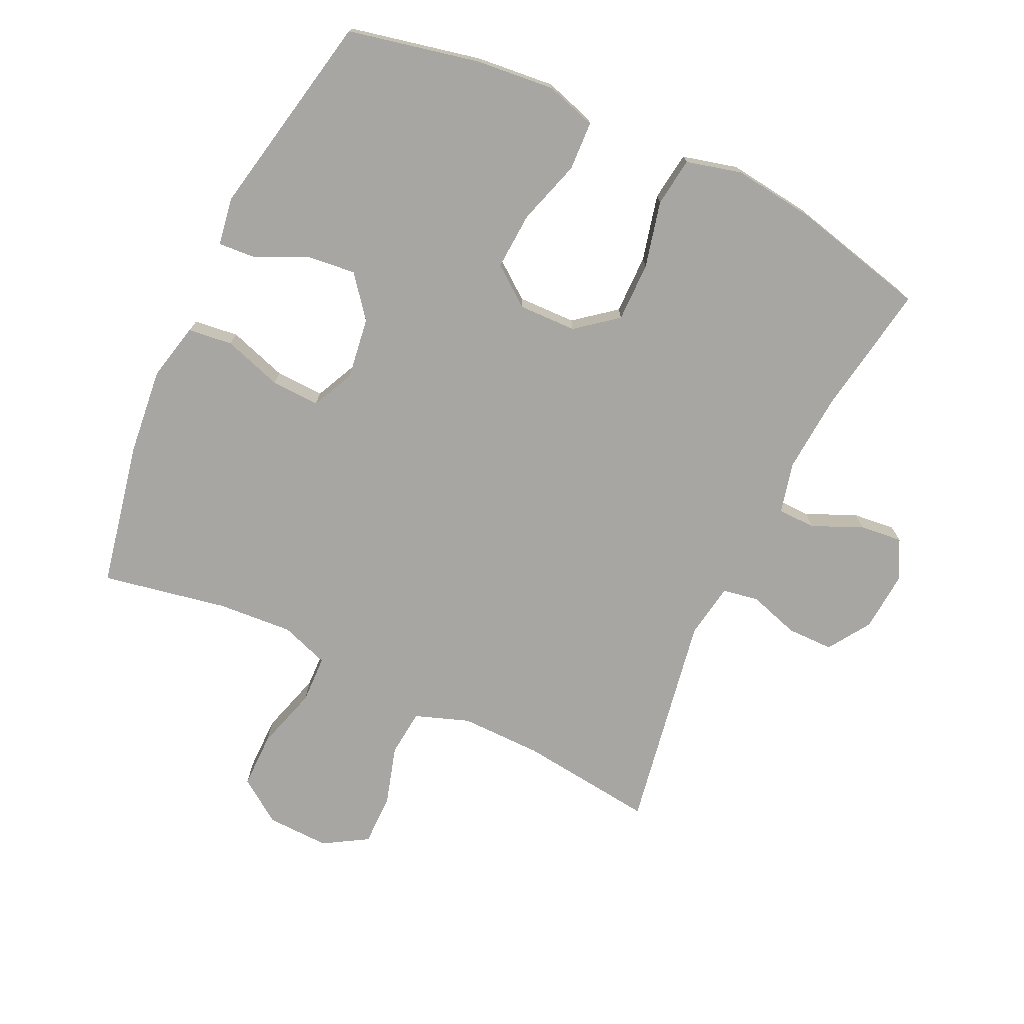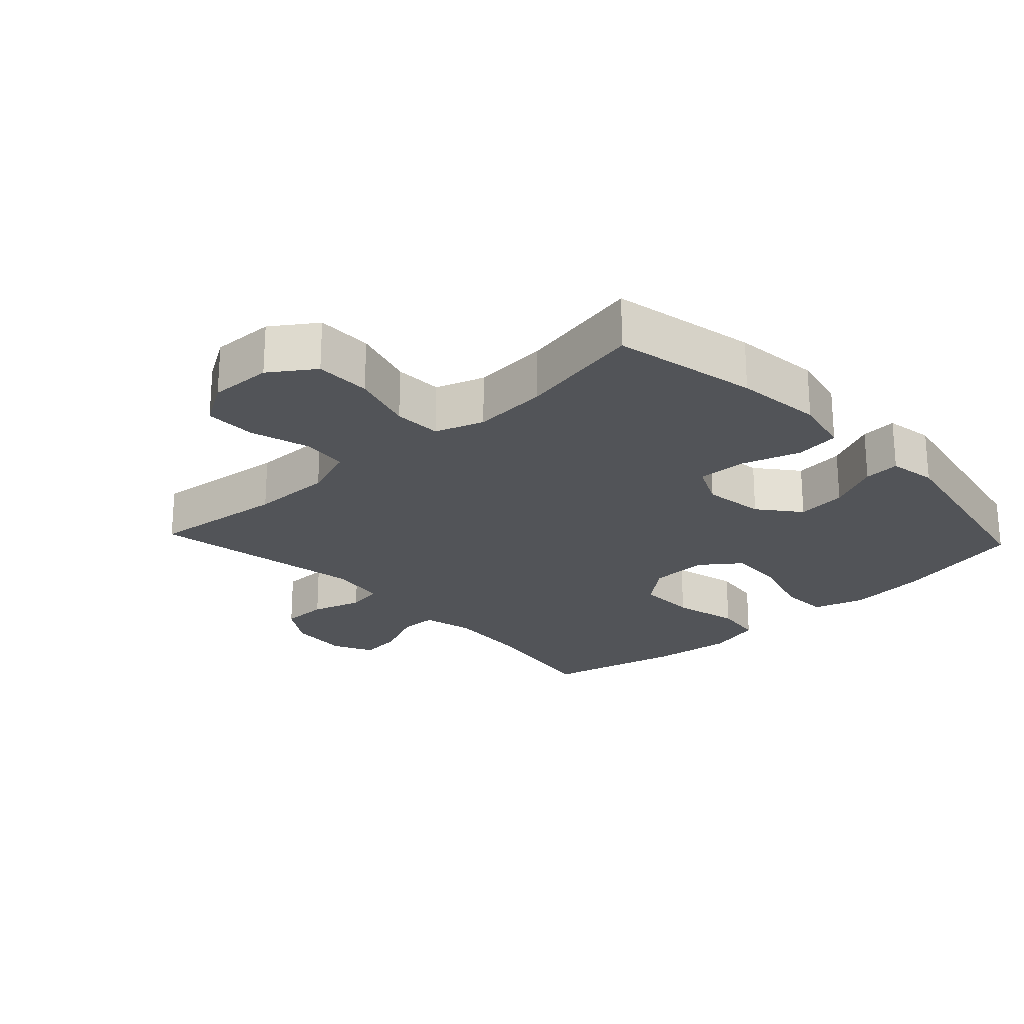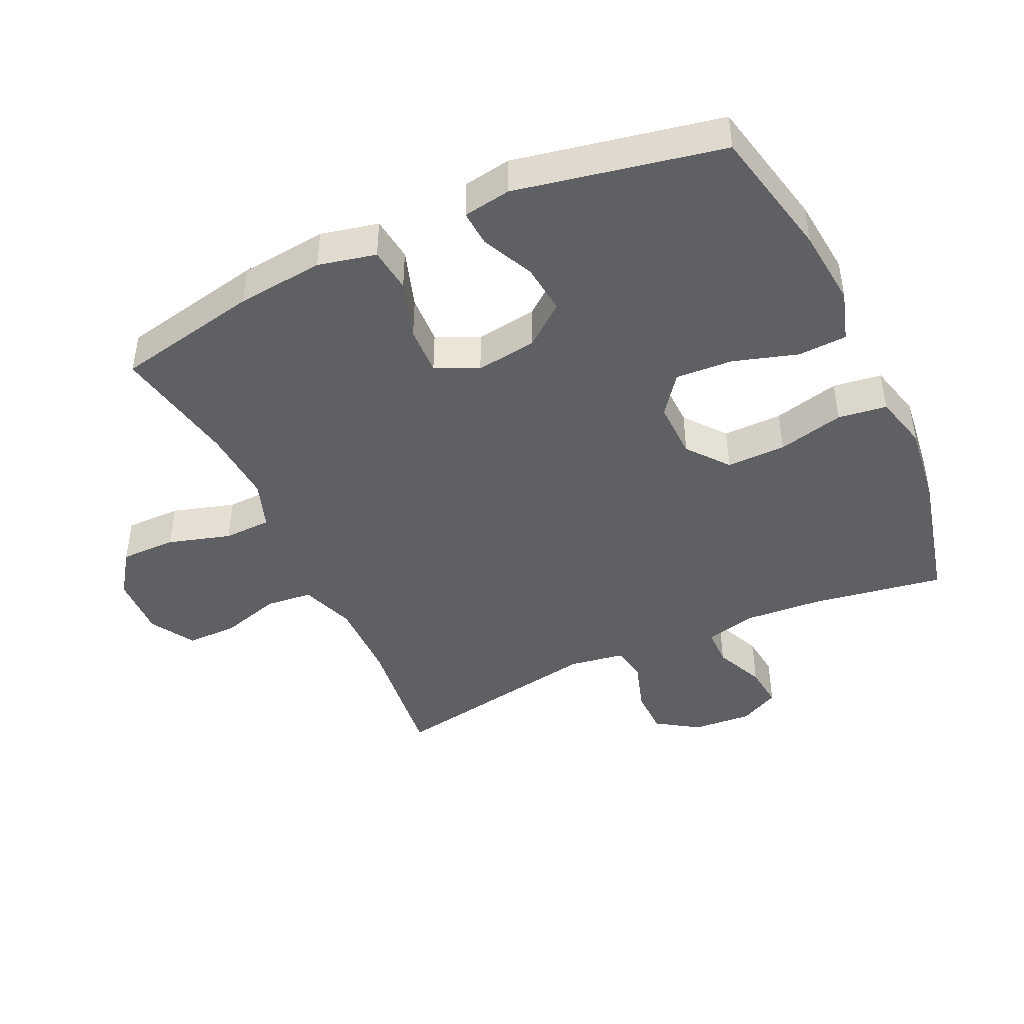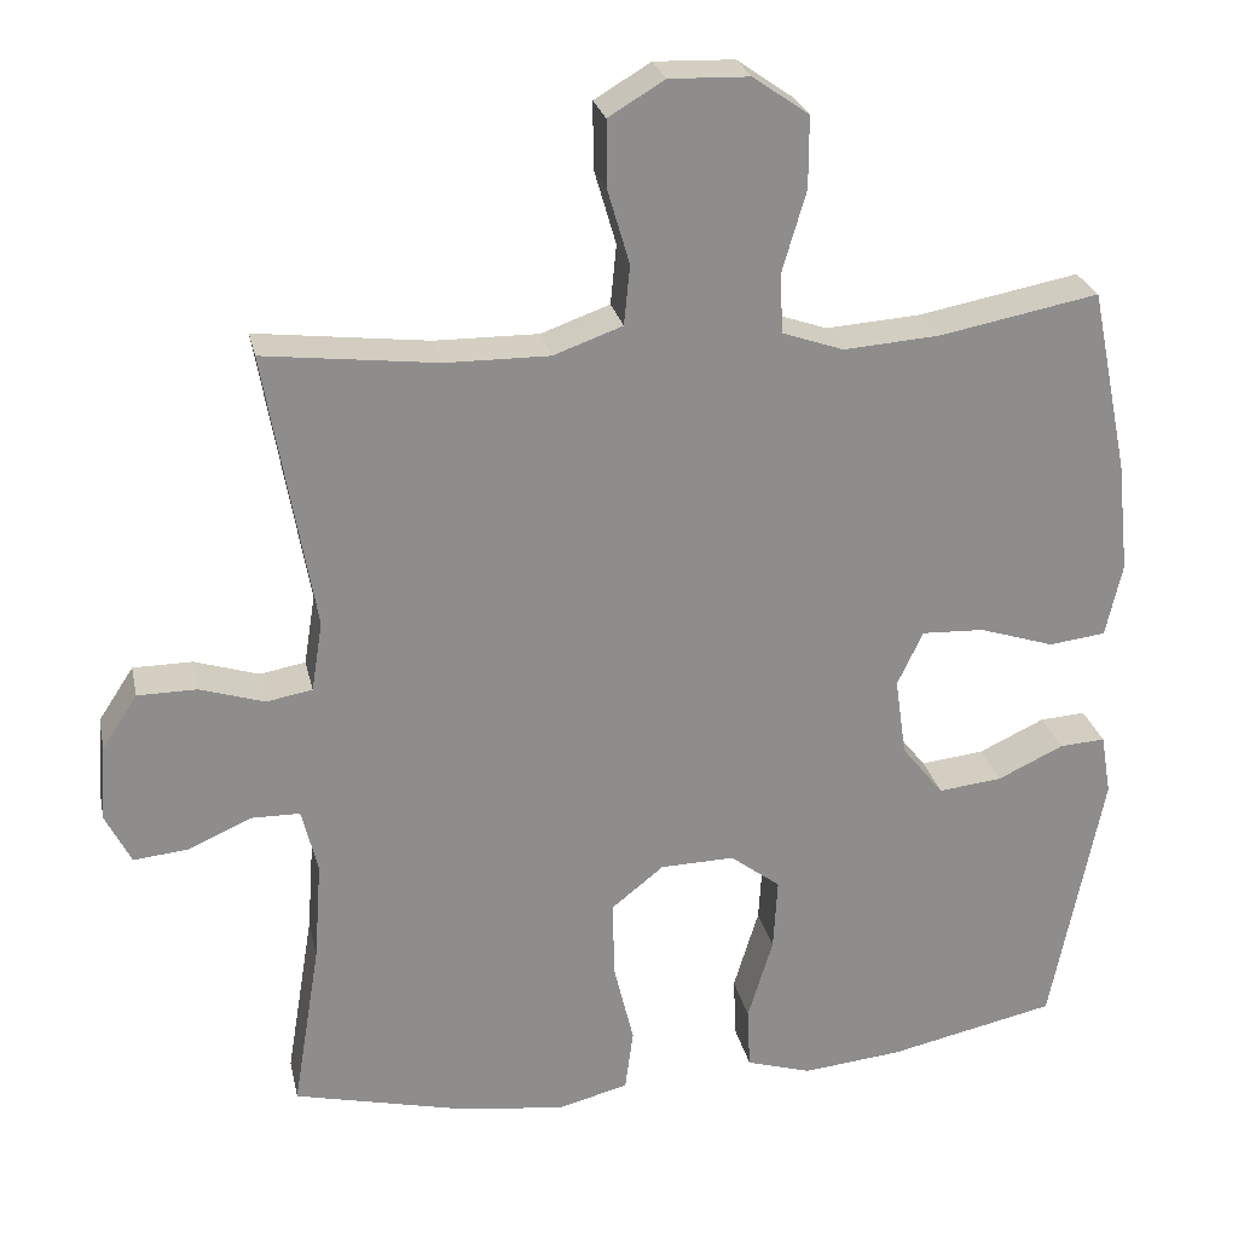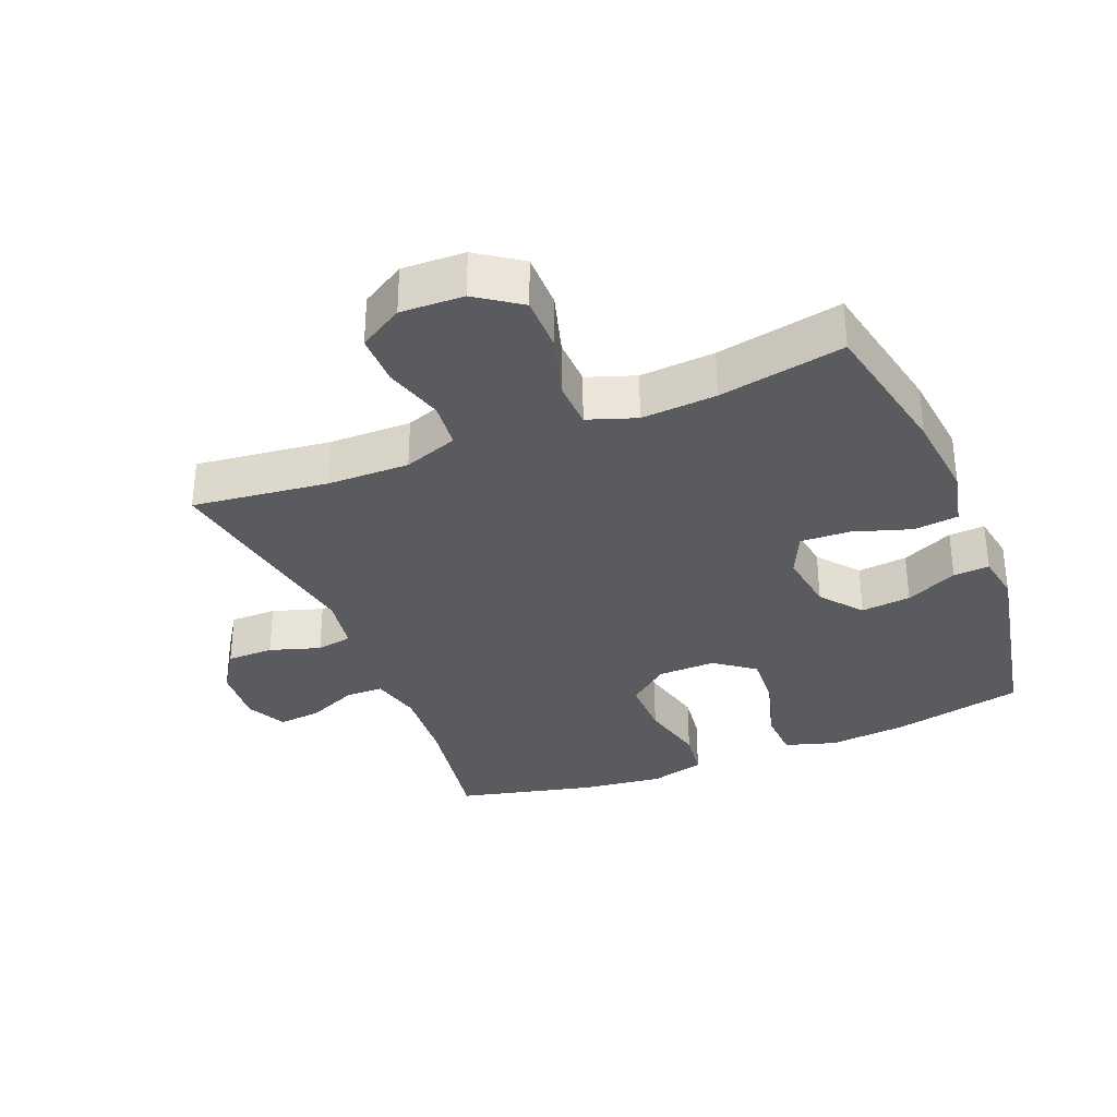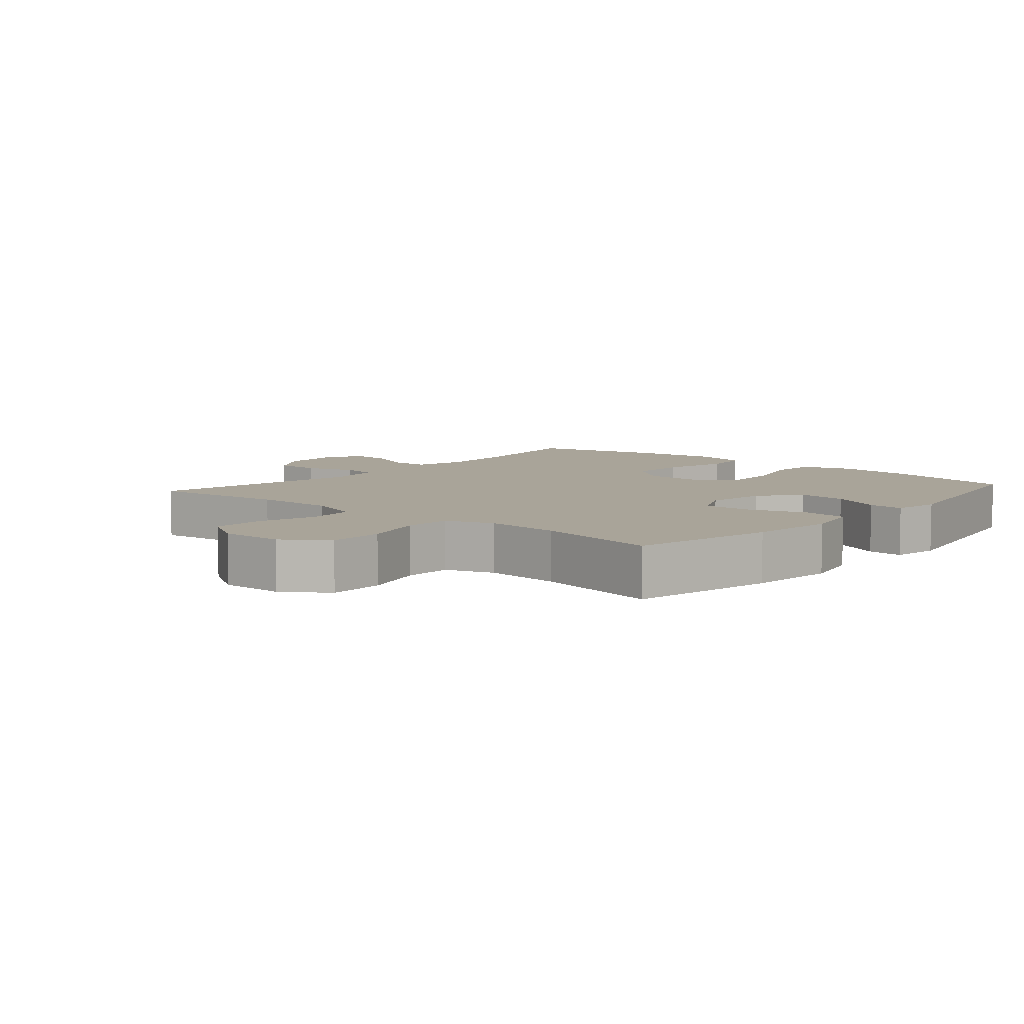
<metadata>
{"format":"obj","ext":"obj","renderer":"f3d","projection":"perspective","resolution":1024,"background":"white","views":[{"elev":-74.2,"azim":154.7,"up":"+Y"},{"elev":-23.3,"azim":43.1,"up":"+Y"},{"elev":-44.5,"azim":114.9,"up":"+Y"},{"elev":25.6,"azim":-12.0,"up":"+Z"},{"elev":-33.2,"azim":22.0,"up":"+Y"},{"elev":7.2,"azim":40.9,"up":"+Y"}]}
</metadata>
<code>
o path3162
v 0.5756 0.0375 -0.2072
v 0.5632 0.0375 -0.1326
v 0.507 0.0375 -0.1364
v 0.4263 0.0375 -0.1745
v 0.3483 0.0375 -0.183
v 0.297 0.0375 -0.119
v 0.2833 0.0375 -0.02306
v 0.3146 0.0375 0.04357
v 0.3911 0.0375 0.04045
v 0.4828 0.0375 0.01092
v 0.5524 0.0375 0.01926
v 0.5727 0.0375 0.1096
v 0.5582 0.0375 0.2457
v 0.5117 0.0375 0.4719
v 0.3156 0.0375 0.4345
v 0.1987 0.0375 0.4262
v 0.1232 0.0375 0.4525
v 0.1207 0.0375 0.527
v 0.1496 0.0375 0.625
v 0.1498 0.0375 0.7122
v 0.08108 0.0375 0.7601
v -0.01713 0.0375 0.7633
v -0.08568 0.0375 0.7219
v -0.08554 0.0375 0.6416
v -0.05827 0.0375 0.5489
v -0.06558 0.0375 0.4758
v -0.15 0.0375 0.4454
v -0.2776 0.0375 0.4467
v -0.49 0.0375 0.4719
v -0.4306 0.0375 0.1313
v -0.4443 0.0375 0.04522
v -0.5004 0.0375 0.03519
v -0.5791 0.0375 0.05996
v -0.6519 0.0375 0.05949
v -0.6951 0.0375 -0.006523
v -0.7022 0.0375 -0.09963
v -0.6708 0.0375 -0.1616
v -0.6041 0.0375 -0.1545
v -0.5263 0.0375 -0.1202
v -0.467 0.0375 -0.121
v -0.4474 0.0375 -0.1999
v -0.4563 0.0375 -0.3231
v -0.49 0.0375 -0.53
v -0.2774 0.0375 -0.5809
v -0.1491 0.0375 -0.5969
v -0.06287 0.0375 -0.5748
v -0.05275 0.0375 -0.4985
v -0.07789 0.0375 -0.395
v -0.07878 0.0375 -0.302
v -0.01525 0.0375 -0.2511
v 0.07545 0.0375 -0.2489
v 0.1367 0.0375 -0.2955
v 0.1315 0.0375 -0.385
v 0.1006 0.0375 -0.4864
v 0.1042 0.0375 -0.5628
v 0.1839 0.0375 -0.5872
v 0.3065 0.0375 -0.5749
v 0.5117 0.0375 -0.53
v 0.5756 -0.0375 -0.2072
v 0.5632 -0.0375 -0.1326
v 0.507 -0.0375 -0.1364
v 0.4263 -0.0375 -0.1745
v 0.3483 -0.0375 -0.183
v 0.297 -0.0375 -0.119
v 0.2833 -0.0375 -0.02306
v 0.3146 -0.0375 0.04357
v 0.3911 -0.0375 0.04045
v 0.4828 -0.0375 0.01092
v 0.5524 -0.0375 0.01926
v 0.5727 -0.0375 0.1096
v 0.5582 -0.0375 0.2457
v 0.5117 -0.0375 0.4719
v 0.3156 -0.0375 0.4345
v 0.1987 -0.0375 0.4262
v 0.1232 -0.0375 0.4525
v 0.1207 -0.0375 0.527
v 0.1496 -0.0375 0.625
v 0.1498 -0.0375 0.7122
v 0.08108 -0.0375 0.7601
v -0.01713 -0.0375 0.7633
v -0.08568 -0.0375 0.7219
v -0.08554 -0.0375 0.6416
v -0.05827 -0.0375 0.5489
v -0.06558 -0.0375 0.4758
v -0.15 -0.0375 0.4454
v -0.2776 -0.0375 0.4467
v -0.49 -0.0375 0.4719
v -0.4306 -0.0375 0.1313
v -0.4443 -0.0375 0.04522
v -0.5004 -0.0375 0.03519
v -0.5791 -0.0375 0.05996
v -0.6519 -0.0375 0.05949
v -0.6951 -0.0375 -0.006523
v -0.7022 -0.0375 -0.09963
v -0.6708 -0.0375 -0.1616
v -0.6041 -0.0375 -0.1545
v -0.5263 -0.0375 -0.1202
v -0.467 -0.0375 -0.121
v -0.4474 -0.0375 -0.1999
v -0.4563 -0.0375 -0.3231
v -0.49 -0.0375 -0.53
v -0.2774 -0.0375 -0.5809
v -0.1491 -0.0375 -0.5969
v -0.06287 -0.0375 -0.5748
v -0.05275 -0.0375 -0.4985
v -0.07789 -0.0375 -0.395
v -0.07878 -0.0375 -0.302
v -0.01525 -0.0375 -0.2511
v 0.07545 -0.0375 -0.2489
v 0.1367 -0.0375 -0.2955
v 0.1315 -0.0375 -0.385
v 0.1006 -0.0375 -0.4864
v 0.1042 -0.0375 -0.5628
v 0.1839 -0.0375 -0.5872
v 0.3065 -0.0375 -0.5749
v 0.5117 -0.0375 -0.53
v 0.5756 0.0375 -0.2072
v 0.5632 0.0375 -0.1326
v 0.5632 0.0375 -0.1326
v 0.5524 0.0375 0.01926
v 0.5524 0.0375 0.01926
v 0.5727 0.0375 0.1096
v 0.5582 0.0375 0.2457
v 0.507 0.0375 -0.1364
v 0.4828 0.0375 0.01092
v 0.5117 0.0375 0.4719
v 0.5117 0.0375 0.4719
v 0.5117 0.0375 -0.53
v 0.5117 0.0375 -0.53
v 0.4263 0.0375 -0.1745
v 0.3911 0.0375 0.04045
v 0.3483 0.0375 -0.183
v 0.3156 0.0375 0.4345
v 0.3065 0.0375 -0.5749
v 0.3146 0.0375 0.04357
v 0.3146 0.0375 0.04357
v 0.297 0.0375 -0.119
v 0.1987 0.0375 0.4262
v 0.2833 0.0375 -0.02306
v 0.1839 0.0375 -0.5872
v 0.1232 0.0375 0.4525
v 0.1232 0.0375 0.4525
v 0.1042 0.0375 -0.5628
v 0.1042 0.0375 -0.5628
v 0.1367 0.0375 -0.2955
v 0.1315 0.0375 -0.385
v 0.1496 0.0375 0.625
v 0.1498 0.0375 0.7122
v 0.08108 0.0375 0.7601
v 0.1207 0.0375 0.527
v 0.07545 0.0375 -0.2489
v 0.1006 0.0375 -0.4864
v -0.01713 0.0375 0.7633
v -0.01525 0.0375 -0.2511
v -0.07878 0.0375 -0.302
v -0.08568 0.0375 0.7219
v -0.06287 0.0375 -0.5748
v -0.06287 0.0375 -0.5748
v -0.05275 0.0375 -0.4985
v -0.07789 0.0375 -0.395
v -0.05827 0.0375 0.5489
v -0.06558 0.0375 0.4758
v -0.06558 0.0375 0.4758
v -0.08554 0.0375 0.6416
v -0.1491 0.0375 -0.5969
v -0.15 0.0375 0.4454
v -0.2774 0.0375 -0.5809
v -0.2776 0.0375 0.4467
v -0.49 0.0375 -0.53
v -0.49 0.0375 -0.53
v -0.4563 0.0375 -0.3231
v -0.4474 0.0375 -0.1999
v -0.4306 0.0375 0.1313
v -0.4443 0.0375 0.04522
v -0.4443 0.0375 0.04522
v -0.5004 0.0375 0.03519
v -0.467 0.0375 -0.121
v -0.467 0.0375 -0.121
v -0.49 0.0375 0.4719
v -0.49 0.0375 0.4719
v -0.5263 0.0375 -0.1202
v -0.5791 0.0375 0.05996
v -0.6041 0.0375 -0.1545
v -0.6519 0.0375 0.05949
v -0.6708 0.0375 -0.1616
v -0.6708 0.0375 -0.1616
v -0.6951 0.0375 -0.006523
v -0.7022 0.0375 -0.09963
v 0.5756 -0.0375 -0.2072
v 0.5632 -0.0375 -0.1326
v 0.5632 -0.0375 -0.1326
v 0.5524 -0.0375 0.01926
v 0.5524 -0.0375 0.01926
v 0.5727 -0.0375 0.1096
v 0.5582 -0.0375 0.2457
v 0.507 -0.0375 -0.1364
v 0.4828 -0.0375 0.01092
v 0.5117 -0.0375 0.4719
v 0.5117 -0.0375 0.4719
v 0.5117 -0.0375 -0.53
v 0.5117 -0.0375 -0.53
v 0.4263 -0.0375 -0.1745
v 0.3911 -0.0375 0.04045
v 0.3483 -0.0375 -0.183
v 0.3156 -0.0375 0.4345
v 0.3065 -0.0375 -0.5749
v 0.3146 -0.0375 0.04357
v 0.3146 -0.0375 0.04357
v 0.297 -0.0375 -0.119
v 0.1987 -0.0375 0.4262
v 0.2833 -0.0375 -0.02306
v 0.1839 -0.0375 -0.5872
v 0.1232 -0.0375 0.4525
v 0.1232 -0.0375 0.4525
v 0.1042 -0.0375 -0.5628
v 0.1042 -0.0375 -0.5628
v 0.1367 -0.0375 -0.2955
v 0.1315 -0.0375 -0.385
v 0.1496 -0.0375 0.625
v 0.1498 -0.0375 0.7122
v 0.08108 -0.0375 0.7601
v 0.1207 -0.0375 0.527
v 0.07545 -0.0375 -0.2489
v 0.1006 -0.0375 -0.4864
v -0.01713 -0.0375 0.7633
v -0.01525 -0.0375 -0.2511
v -0.07878 -0.0375 -0.302
v -0.08568 -0.0375 0.7219
v -0.06287 -0.0375 -0.5748
v -0.06287 -0.0375 -0.5748
v -0.05275 -0.0375 -0.4985
v -0.07789 -0.0375 -0.395
v -0.05827 -0.0375 0.5489
v -0.06558 -0.0375 0.4758
v -0.06558 -0.0375 0.4758
v -0.08554 -0.0375 0.6416
v -0.1491 -0.0375 -0.5969
v -0.15 -0.0375 0.4454
v -0.2774 -0.0375 -0.5809
v -0.2776 -0.0375 0.4467
v -0.49 -0.0375 -0.53
v -0.49 -0.0375 -0.53
v -0.4563 -0.0375 -0.3231
v -0.4474 -0.0375 -0.1999
v -0.4306 -0.0375 0.1313
v -0.4443 -0.0375 0.04522
v -0.4443 -0.0375 0.04522
v -0.5004 -0.0375 0.03519
v -0.467 -0.0375 -0.121
v -0.467 -0.0375 -0.121
v -0.49 -0.0375 0.4719
v -0.49 -0.0375 0.4719
v -0.5263 -0.0375 -0.1202
v -0.5791 -0.0375 0.05996
v -0.6041 -0.0375 -0.1545
v -0.6519 -0.0375 0.05949
v -0.6708 -0.0375 -0.1616
v -0.6708 -0.0375 -0.1616
v -0.6951 -0.0375 -0.006523
v -0.7022 -0.0375 -0.09963
f 205 207 195
f 194 197 192
f 238 226 211
f 219 236 233
f 207 203 195
f 213 238 211
f 194 203 197
f 232 237 231
f 249 227 226
f 202 189 196
f 228 236 225
f 204 217 218
f 248 249 246
f 225 236 221
f 244 227 249
f 226 223 211
f 213 207 210
f 222 234 213
f 254 259 253
f 219 233 222
f 233 234 222
f 202 200 189
f 220 221 219
f 260 255 259
f 217 209 223
f 195 203 194
f 239 243 241
f 243 227 244
f 213 234 238
f 237 232 239
f 231 237 229
f 243 232 227
f 218 224 212
f 204 218 206
f 256 259 254
f 255 260 257
f 212 224 215
f 200 204 206
f 253 259 255
f 249 226 246
f 210 207 205
f 213 211 207
f 238 245 226
f 245 240 251
f 206 218 212
f 211 223 209
f 196 189 190
f 254 253 248
f 240 245 238
f 239 232 243
f 248 253 249
f 204 200 202
f 198 205 195
f 221 236 219
f 246 226 245
f 209 217 204
f 1 119 191 59
f 121 12 70 193
f 12 13 71 70
f 2 3 61 60
f 10 11 69 68
f 13 127 199 71
f 129 1 59 201
f 3 4 62 61
f 9 10 68 67
f 4 5 63 62
f 14 15 73 72
f 57 58 116 115
f 136 9 67 208
f 5 6 64 63
f 15 16 74 73
f 7 8 66 65
f 56 57 115 114
f 6 7 65 64
f 16 142 214 74
f 144 56 114 216
f 52 53 111 110
f 19 20 78 77
f 20 21 79 78
f 18 19 77 76
f 51 52 110 109
f 54 55 113 112
f 53 54 112 111
f 17 18 76 75
f 21 22 80 79
f 50 51 109 108
f 49 50 108 107
f 22 23 81 80
f 158 47 105 230
f 47 48 106 105
f 25 163 235 83
f 24 25 83 82
f 23 24 82 81
f 45 46 104 103
f 26 27 85 84
f 48 49 107 106
f 44 45 103 102
f 27 28 86 85
f 170 44 102 242
f 42 43 101 100
f 41 42 100 99
f 30 175 247 88
f 31 32 90 89
f 178 41 99 250
f 180 30 88 252
f 28 29 87 86
f 39 40 98 97
f 32 33 91 90
f 38 39 97 96
f 33 34 92 91
f 186 38 96 258
f 34 35 93 92
f 36 37 95 94
f 35 36 94 93
f 133 123 135
f 122 120 125
f 166 139 154
f 147 161 164
f 135 123 131
f 141 139 166
f 122 125 131
f 160 159 165
f 177 154 155
f 130 124 117
f 156 153 164
f 132 146 145
f 176 174 177
f 153 149 164
f 172 177 155
f 154 139 151
f 141 138 135
f 150 141 162
f 182 181 187
f 147 150 161
f 161 150 162
f 130 117 128
f 148 147 149
f 188 187 183
f 145 151 137
f 123 122 131
f 167 169 171
f 171 172 155
f 141 166 162
f 165 167 160
f 159 157 165
f 171 155 160
f 146 140 152
f 132 134 146
f 184 182 187
f 183 185 188
f 140 143 152
f 128 134 132
f 181 183 187
f 177 174 154
f 138 133 135
f 141 135 139
f 166 154 173
f 173 179 168
f 134 140 146
f 139 137 151
f 124 118 117
f 182 176 181
f 168 166 173
f 167 171 160
f 176 177 181
f 132 130 128
f 126 123 133
f 149 147 164
f 174 173 154
f 137 132 145

</code>
